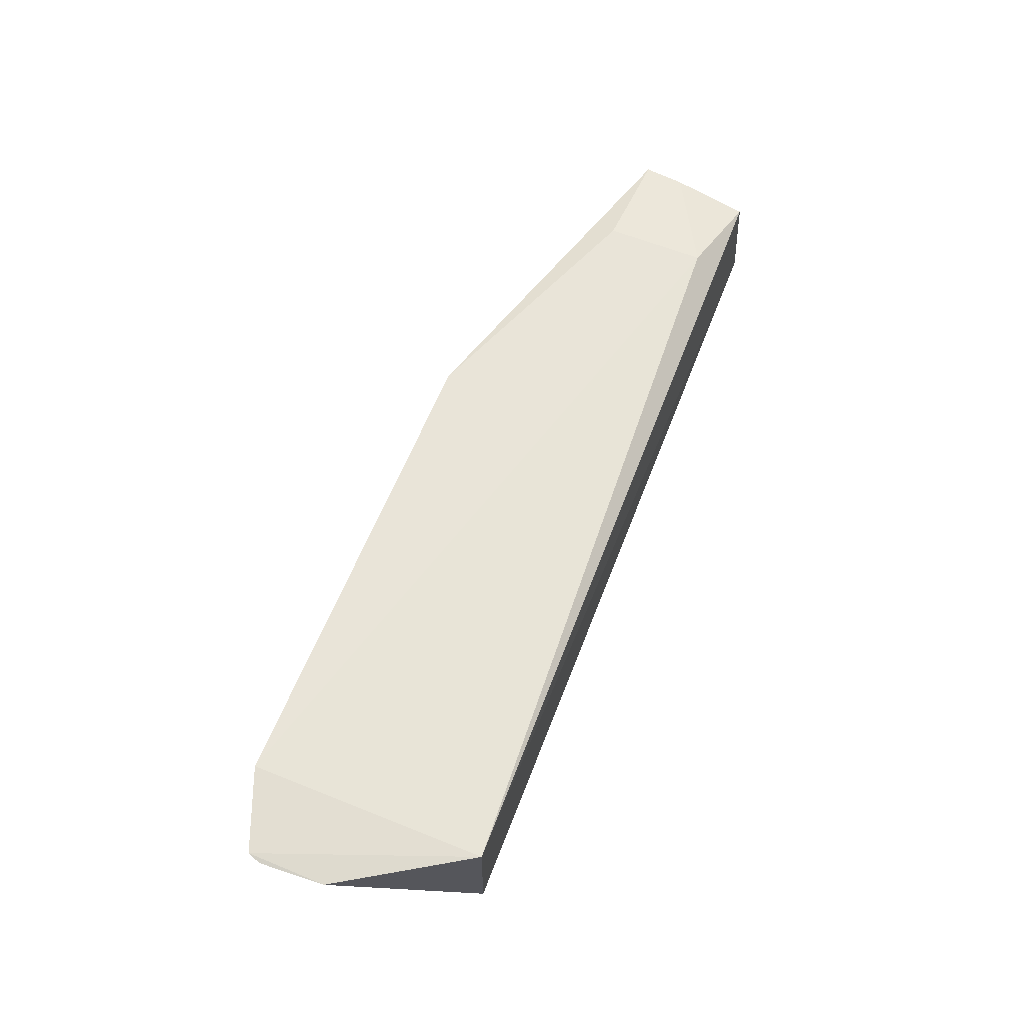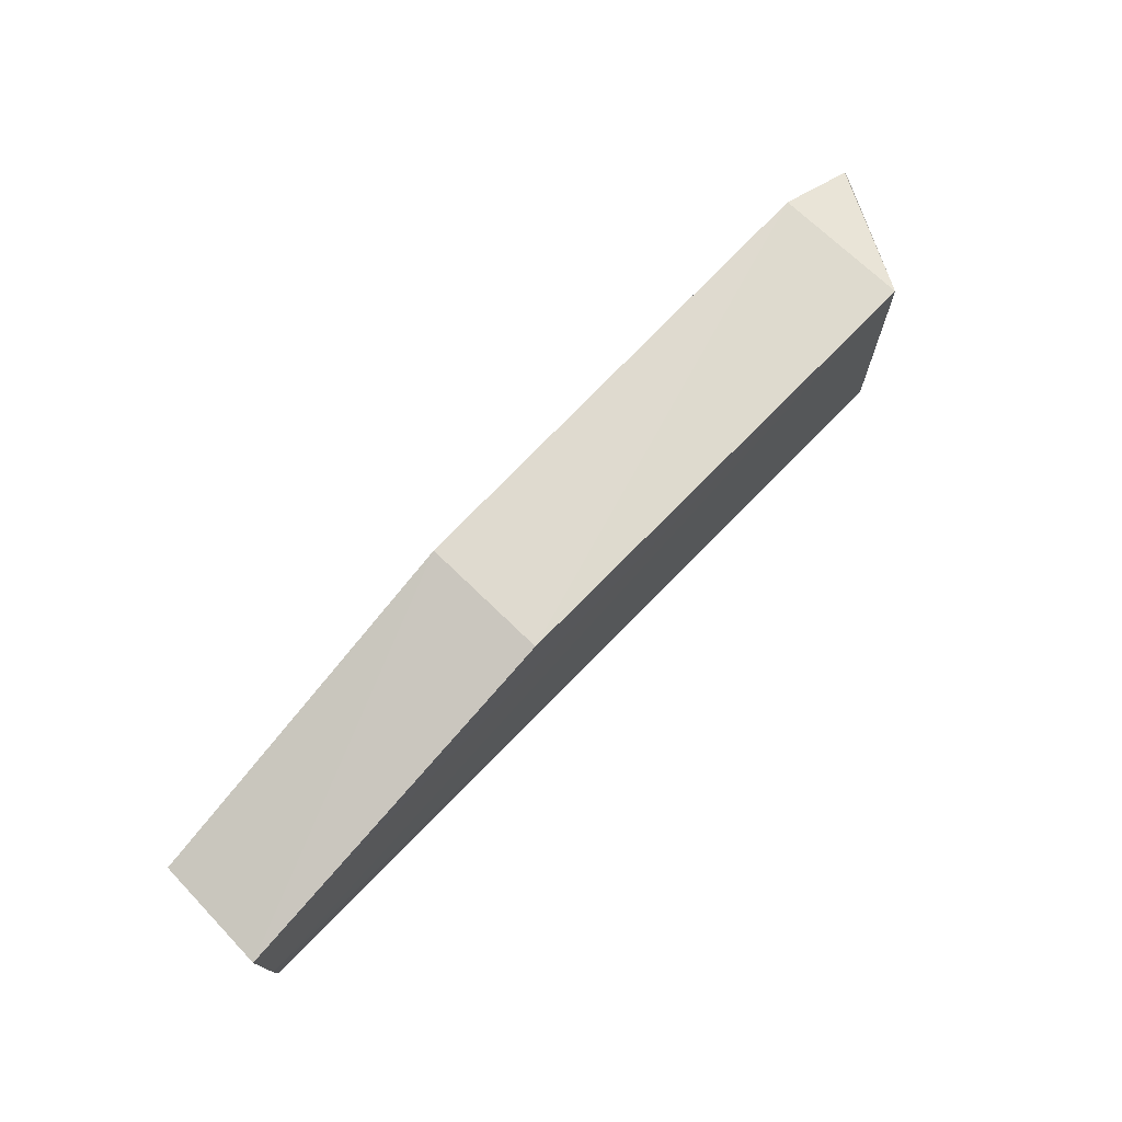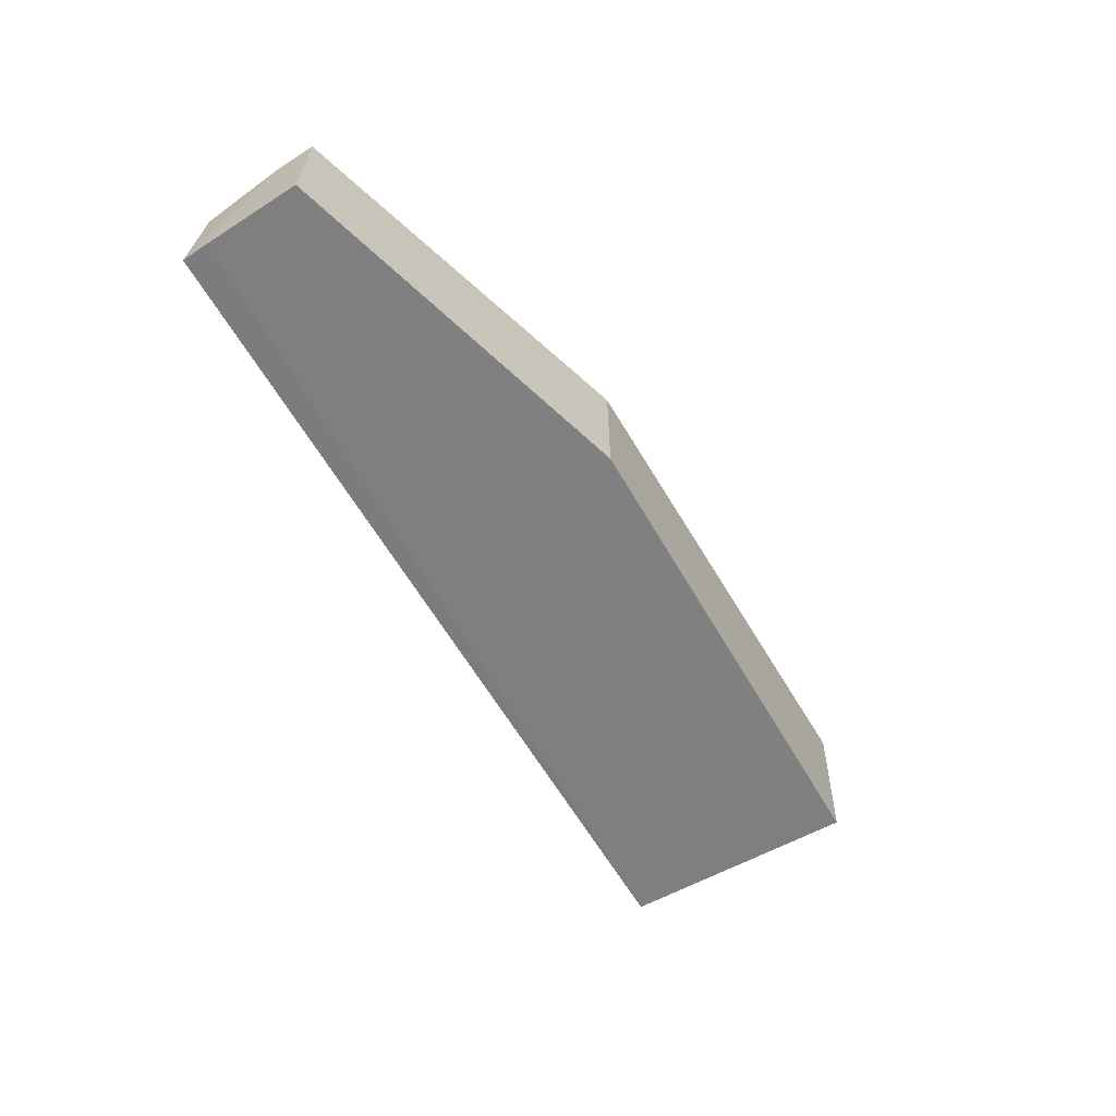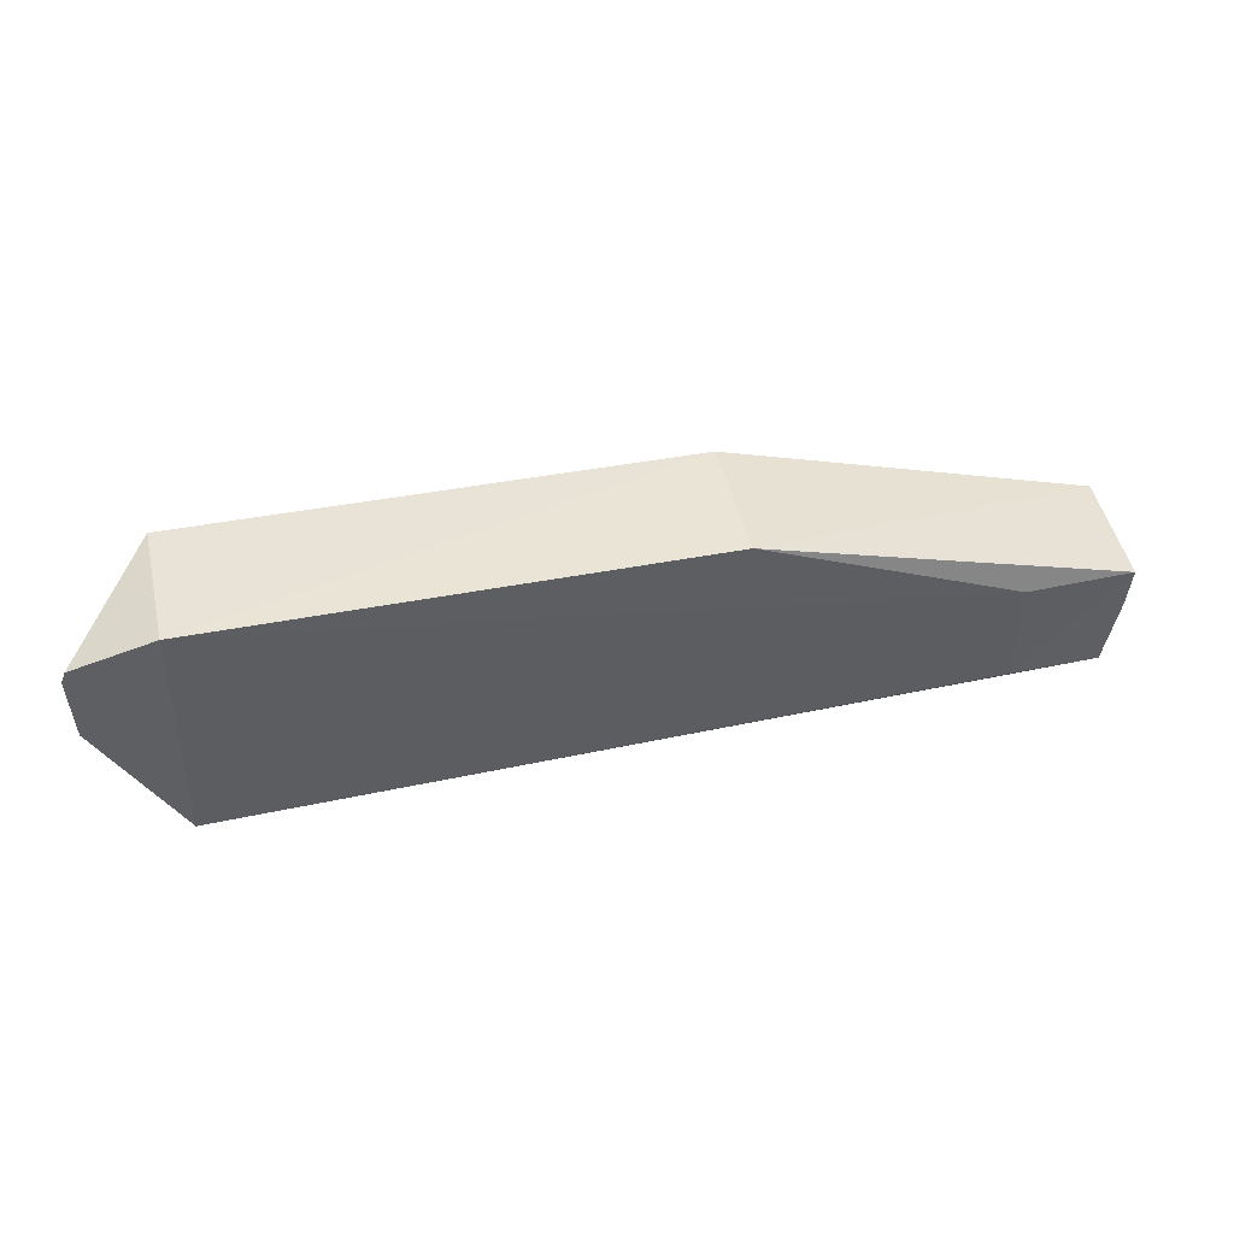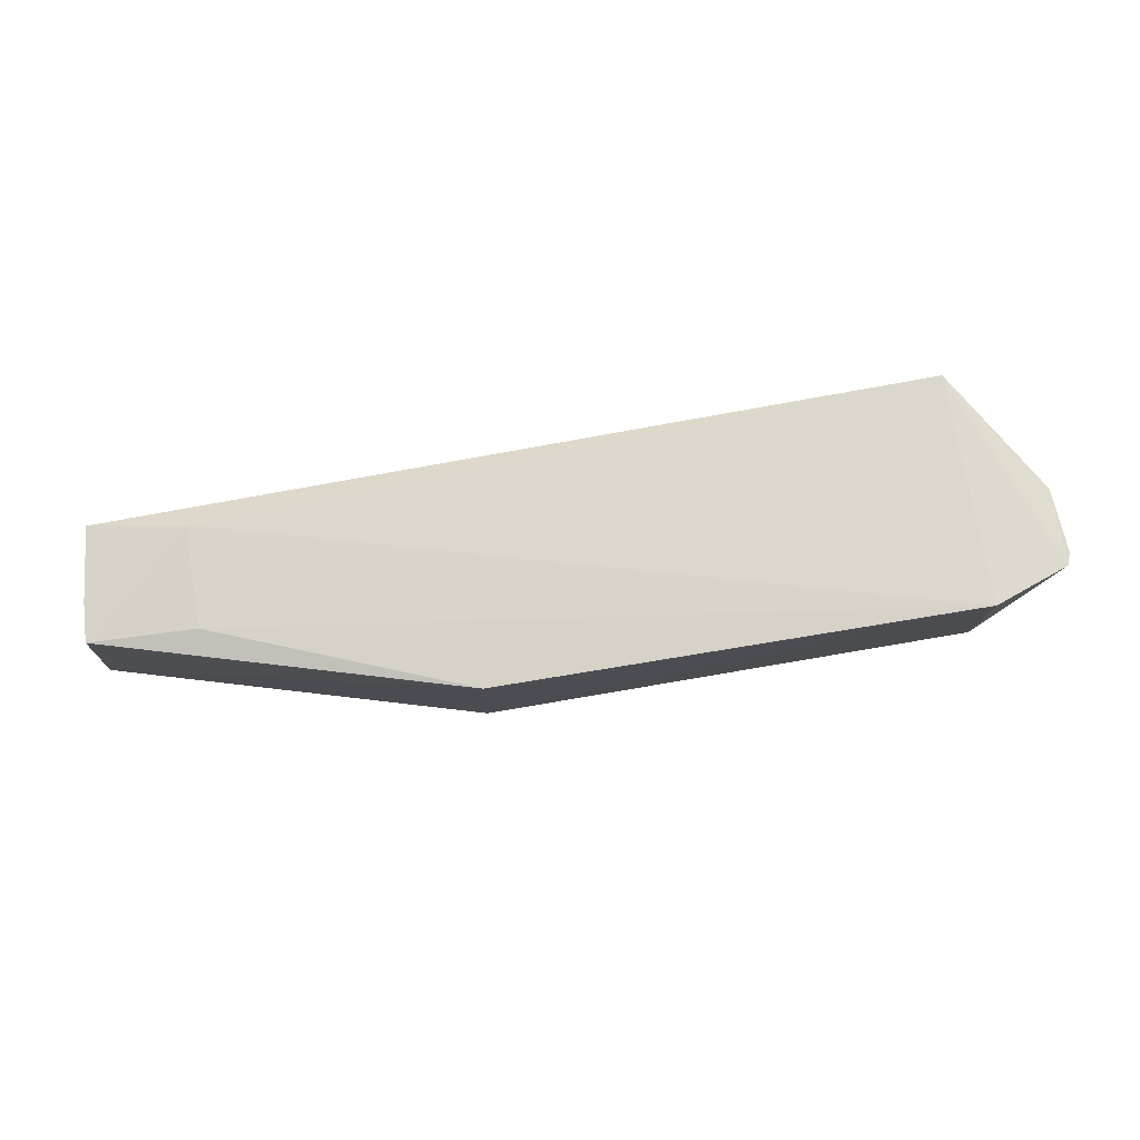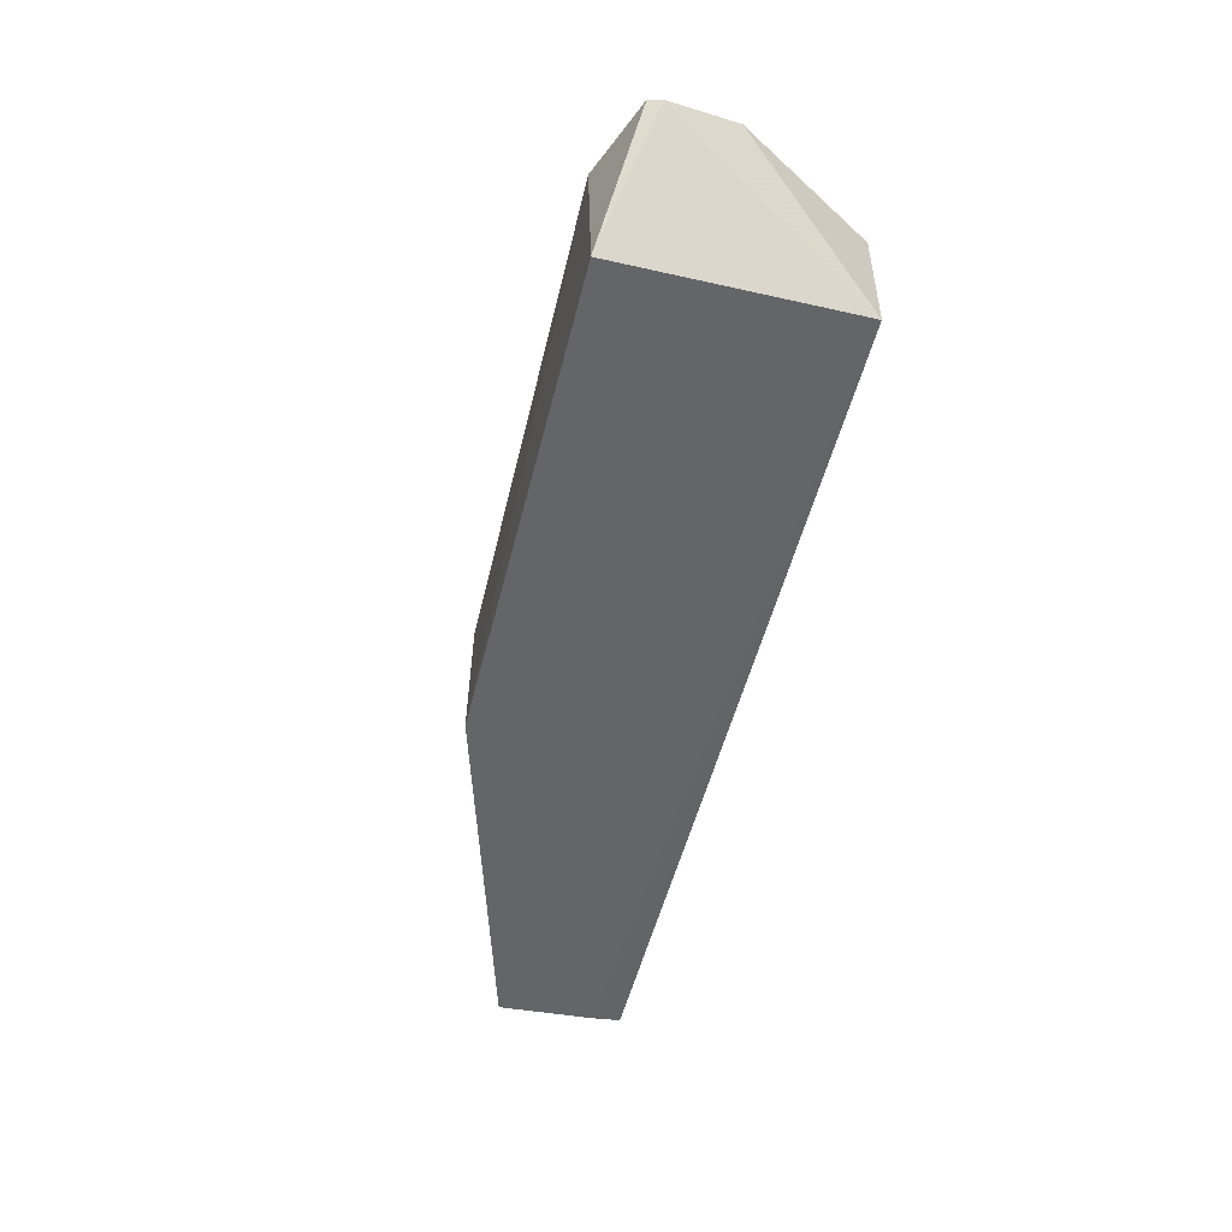
<metadata>
{"format":"obj","ext":"obj","renderer":"f3d","projection":"perspective","resolution":1024,"background":"white","views":[{"elev":61.2,"azim":111.0,"up":"+Y"},{"elev":70.6,"azim":-46.0,"up":"+Z"},{"elev":-59.7,"azim":-60.4,"up":"+Y"},{"elev":43.1,"azim":167.2,"up":"+Z"},{"elev":76.2,"azim":-9.7,"up":"+Y"},{"elev":-51.4,"azim":76.2,"up":"+Y"}]}
</metadata>
<code>
v 0.007576 0.1795 0.01814
v 0.05349 0.2503 -0.04261
v 0.00693 0.2597 0.02002
v -0.4926 0.2491 -0.04624
v 0.007576 0.1795 -0.1182
v -0.4287 0.2538 -0.1026
v -0.2803 0.1795 0.01814
v 0.05295 0.254 0.003212
v 0.05562 0.2525 -0.004503
v 0.007878 0.2519 -0.1185
v -0.4289 0.2551 -0.04238
v -0.2796 0.2558 0.0175
v -0.4915 0.1788 -0.1016
v -0.4953 0.1789 -0.0449
v -0.4901 0.1794 -0.118
v -0.4914 0.247 -0.06999
v -0.4867 0.2407 -0.1156
v -0.491 0.194 -0.1016
f 7 1 3
f 8 3 1
f 9 5 2
f 9 1 5
f 9 8 1
f 9 2 8
f 10 6 3
f 10 2 5
f 10 8 2
f 10 3 8
f 11 6 4
f 11 3 6
f 12 7 3
f 12 11 4
f 12 3 11
f 13 5 1
f 14 12 4
f 14 7 12
f 14 13 1
f 14 1 7
f 15 10 5
f 15 5 13
f 16 14 4
f 16 13 14
f 16 4 6
f 17 6 10
f 17 10 15
f 17 16 6
f 17 15 16
f 18 16 15
f 18 15 13
f 18 13 16

</code>
